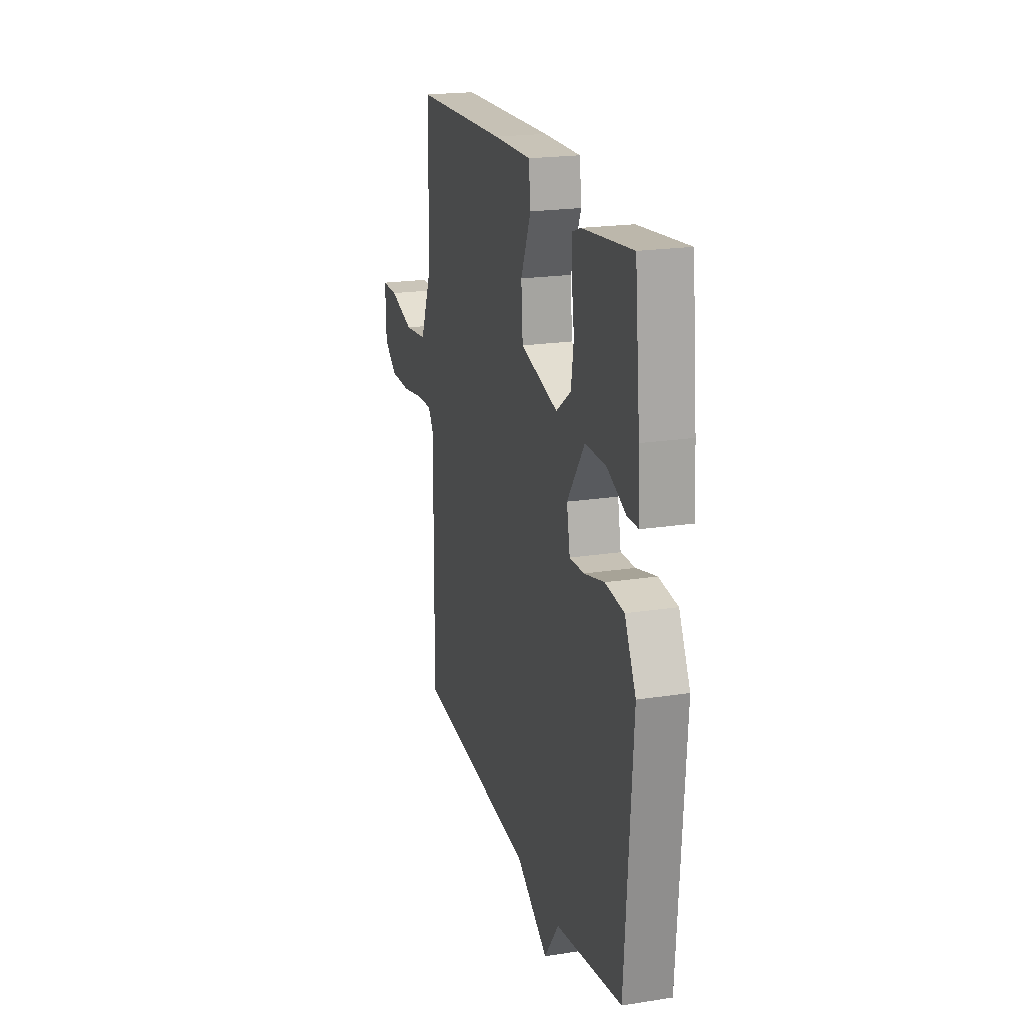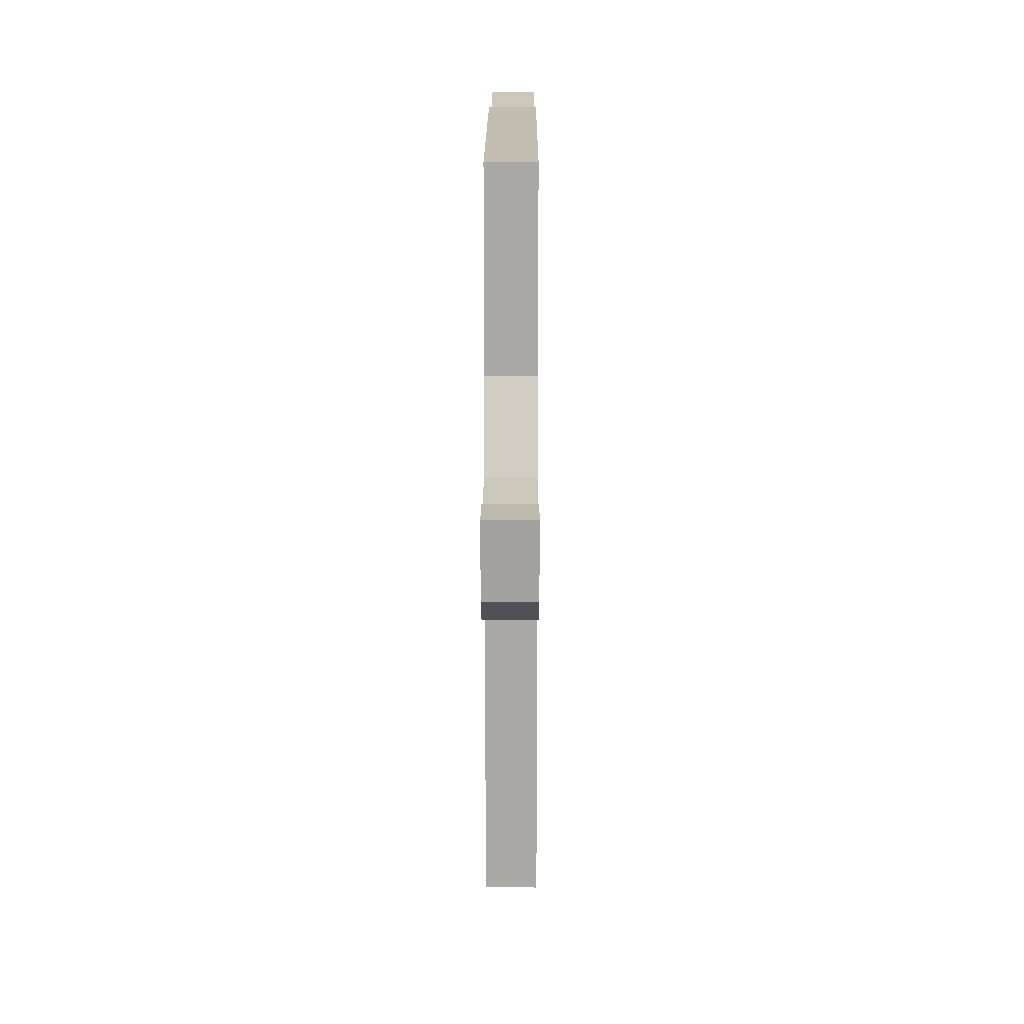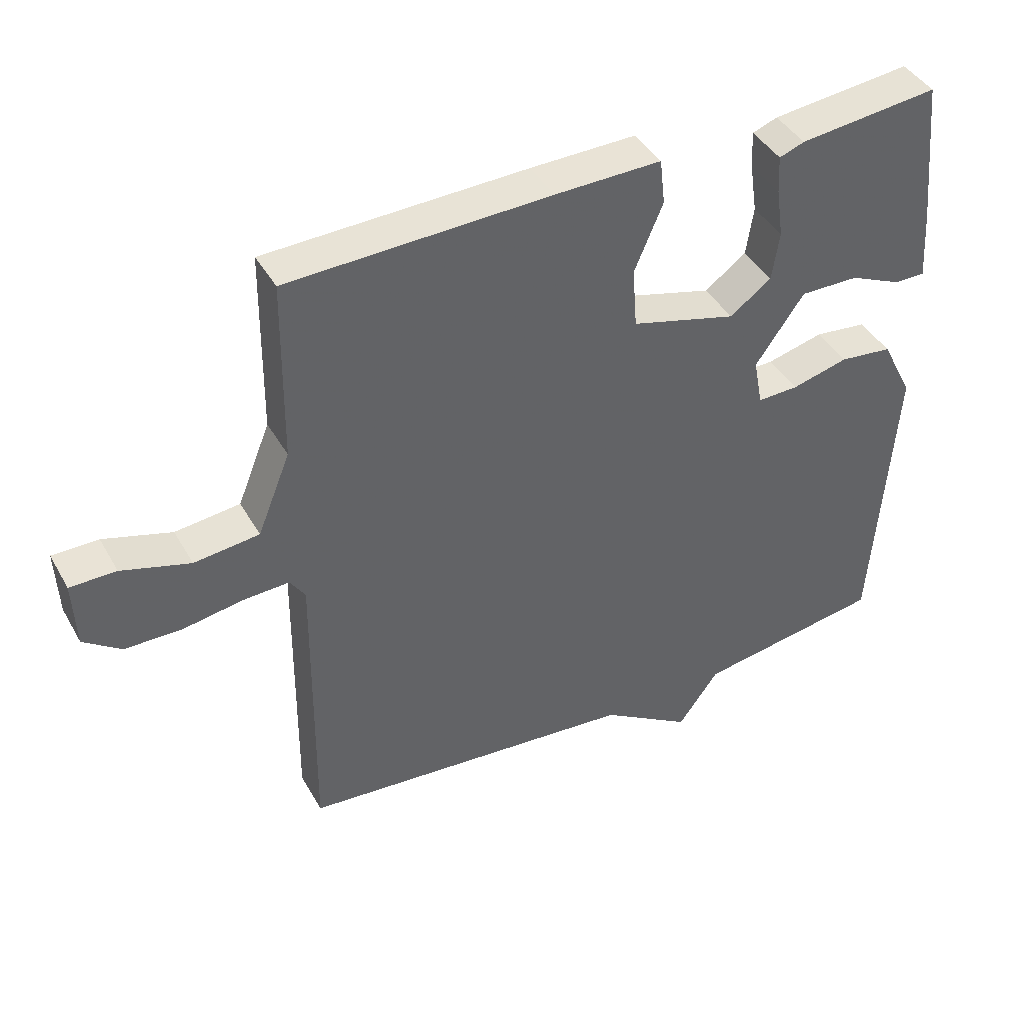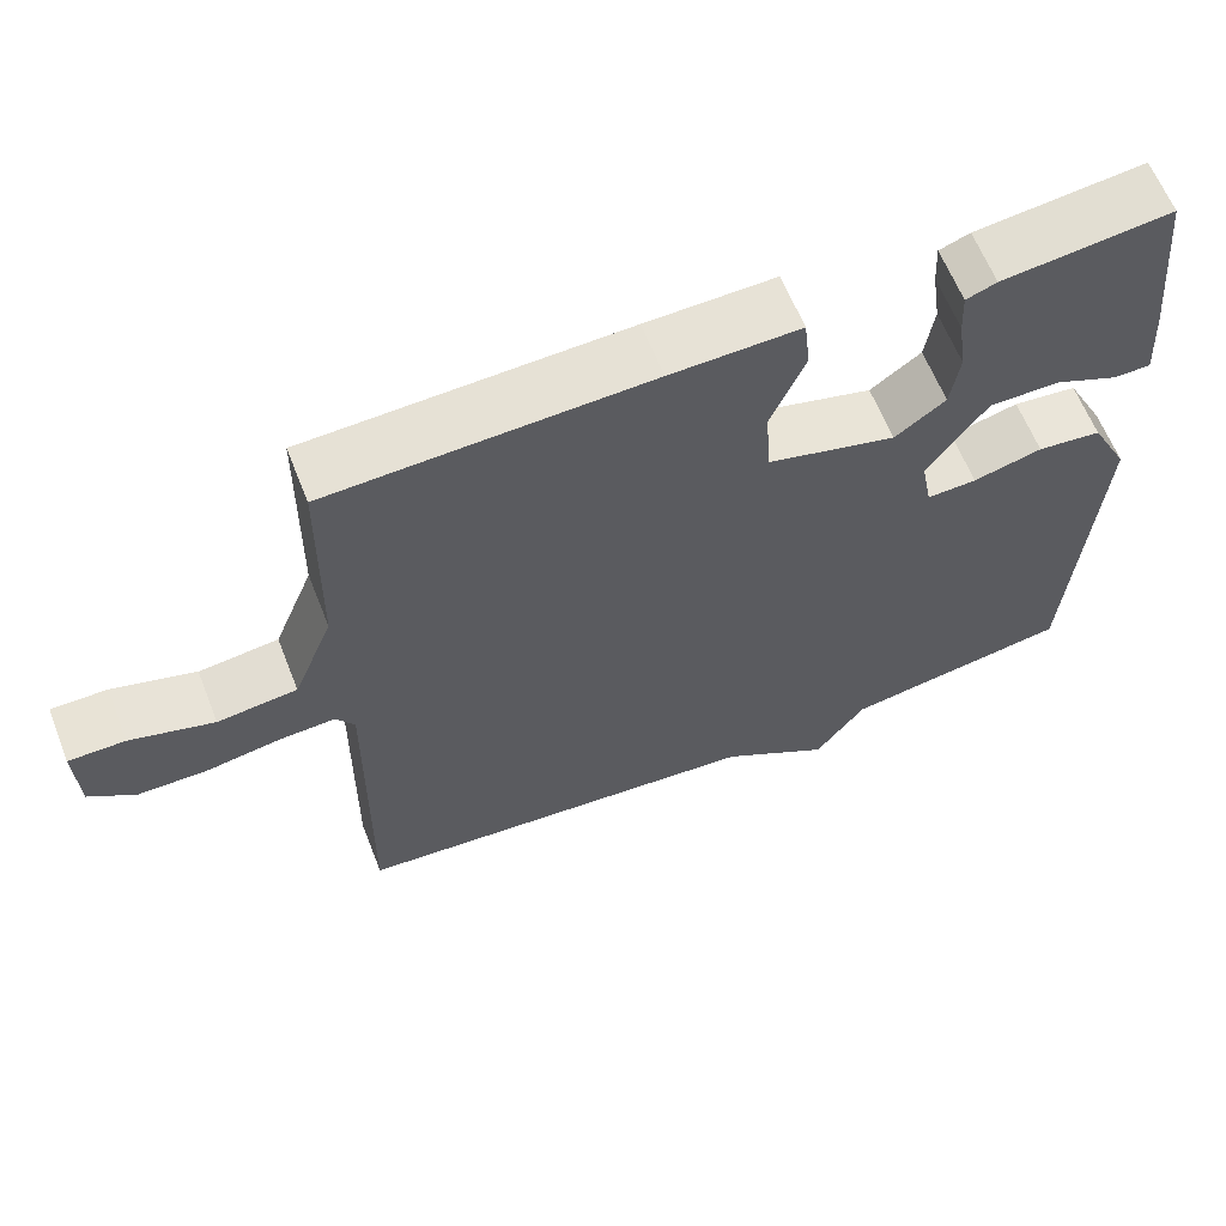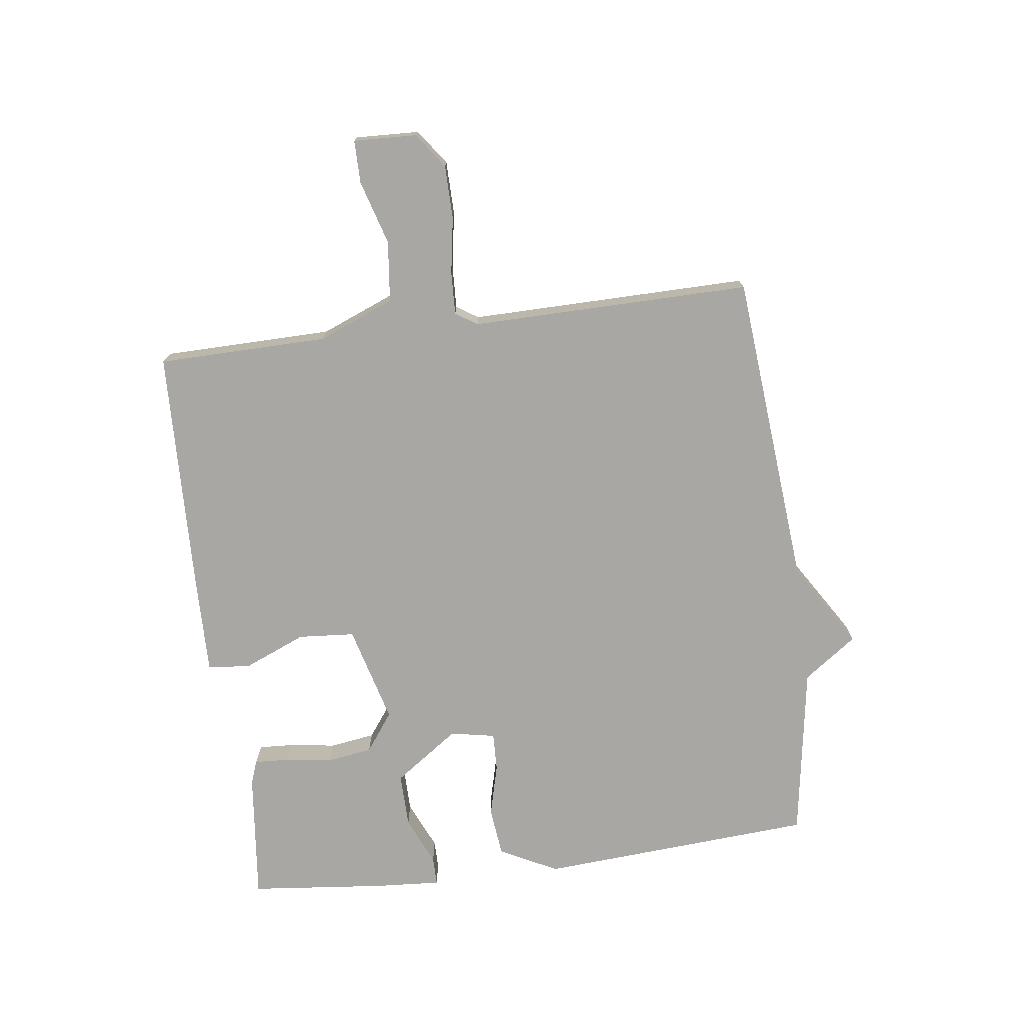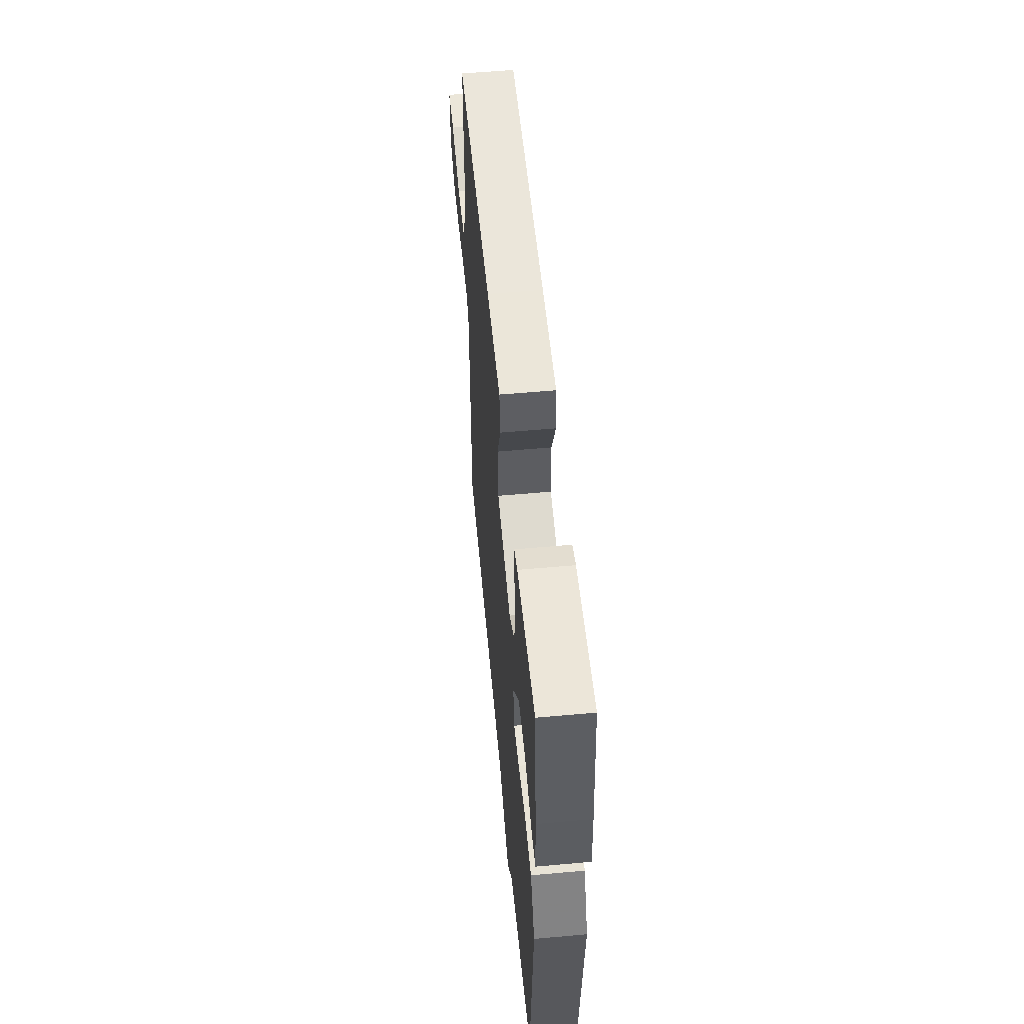
<metadata>
{"format":"obj","ext":"obj","renderer":"f3d","projection":"perspective","resolution":1024,"background":"white","views":[{"elev":20.7,"azim":-105.7,"up":"+Z"},{"elev":15.3,"azim":90.2,"up":"+Z"},{"elev":42.1,"azim":152.5,"up":"+Z"},{"elev":62.5,"azim":158.5,"up":"+Z"},{"elev":-74.5,"azim":97.4,"up":"+Y"},{"elev":56.4,"azim":-95.4,"up":"+Z"}]}
</metadata>
<code>
v 0.5 0.07 0.5
v 0.504 0.07 0.223
v 0.554 0.07 0.099
v 0.653 0.07 0.088
v 0.757 0.07 0.119
v 0.827 0.07 0.119
v 0.823 0.07 0.016
v 0.766 0.07 -0.025
v 0.679 0.07 -0.026
v 0.588 0.07 -0.011
v 0.518 0.07 -0.008
v 0.495 0.07 -0.043
v 0.5 0.07 -0.5
v -0.016 0.07 -0.545
v -0.154 0.07 -0.631
v -0.216 0.07 -0.545
v -0.5 0.07 -0.5
v -0.531 0.07 -0.05
v -0.483 0.07 0.044
v -0.403 0.07 0.053
v -0.317 0.07 0.031
v -0.255 0.07 0.029
v -0.241 0.07 0.102
v -0.315 0.07 0.207
v -0.404 0.07 0.206
v -0.483 0.07 0.171
v -0.53 0.07 0.171
v -0.523 0.07 0.276
v -0.5 0.07 0.5
v -0.288 0.07 0.477
v -0.25 0.07 0.463
v -0.253 0.07 0.406
v -0.264 0.07 0.33
v -0.253 0.07 0.256
v -0.19 0.07 0.21
v -0.03 0.07 0.253
v -0.023 0.07 0.345
v -0.066 0.07 0.447
v -0.058 0.07 0.516
v 0.103 0.07 0.513
v 0.5 0 0.5
v 0.504 0 0.223
v 0.554 0 0.099
v 0.653 0 0.088
v 0.757 0 0.119
v 0.827 0 0.119
v 0.823 0 0.016
v 0.766 0 -0.025
v 0.679 0 -0.026
v 0.588 0 -0.011
v 0.518 0 -0.008
v 0.495 0 -0.043
v 0.5 0 -0.5
v -0.016 0 -0.545
v -0.154 0 -0.631
v -0.216 0 -0.545
v -0.5 0 -0.5
v -0.531 0 -0.05
v -0.483 0 0.044
v -0.403 0 0.053
v -0.317 0 0.031
v -0.255 0 0.029
v -0.241 0 0.102
v -0.315 0 0.207
v -0.404 0 0.206
v -0.483 0 0.171
v -0.53 0 0.171
v -0.523 0 0.276
v -0.5 0 0.5
v -0.288 0 0.477
v -0.25 0 0.463
v -0.253 0 0.406
v -0.264 0 0.33
v -0.253 0 0.256
v -0.19 0 0.21
v -0.03 0 0.253
v -0.023 0 0.345
v -0.066 0 0.447
v -0.058 0 0.516
v 0.103 0 0.513
f 40 1 2
f 39 40 2
f 38 39 2
f 37 38 2
f 36 37 2 3
f 35 36 3
f 31 32 33
f 30 31 33
f 29 30 33
f 28 29 33
f 27 28 33
f 26 27 33
f 25 26 33
f 24 25 33 34
f 23 24 34 35
f 19 20 21
f 18 19 21
f 17 18 21
f 16 17 21
f 16 21 22
f 15 16 22
f 14 15 22
f 22 23 35
f 14 22 35
f 13 14 35
f 12 13 35
f 8 9 10
f 7 8 10
f 6 7 10
f 5 6 10
f 4 5 10
f 3 4 10 11
f 3 11 12 35
f 42 41 80
f 42 80 79
f 42 79 78
f 42 78 77
f 43 42 77 76
f 43 76 75
f 73 72 71
f 73 71 70
f 73 70 69
f 73 69 68
f 73 68 67
f 73 67 66
f 73 66 65
f 74 73 65 64
f 75 74 64 63
f 61 60 59
f 61 59 58
f 61 58 57
f 61 57 56
f 62 61 56
f 62 56 55
f 62 55 54
f 75 63 62
f 75 62 54
f 75 54 53
f 75 53 52
f 50 49 48
f 50 48 47
f 50 47 46
f 50 46 45
f 50 45 44
f 51 50 44 43
f 75 52 51 43
f 1 41 42 2
f 2 42 43 3
f 3 43 44 4
f 4 44 45 5
f 5 45 46 6
f 6 46 47 7
f 7 47 48 8
f 8 48 49 9
f 9 49 50 10
f 10 50 51 11
f 11 51 52 12
f 12 52 53 13
f 13 53 54 14
f 14 54 55 15
f 15 55 56 16
f 16 56 57 17
f 17 57 58 18
f 18 58 59 19
f 19 59 60 20
f 20 60 61 21
f 21 61 62 22
f 22 62 63 23
f 23 63 64 24
f 24 64 65 25
f 25 65 66 26
f 26 66 67 27
f 27 67 68 28
f 28 68 69 29
f 29 69 70 30
f 30 70 71 31
f 31 71 72 32
f 32 72 73 33
f 33 73 74 34
f 34 74 75 35
f 35 75 76 36
f 36 76 77 37
f 37 77 78 38
f 38 78 79 39
f 39 79 80 40
f 40 80 41 1

</code>
